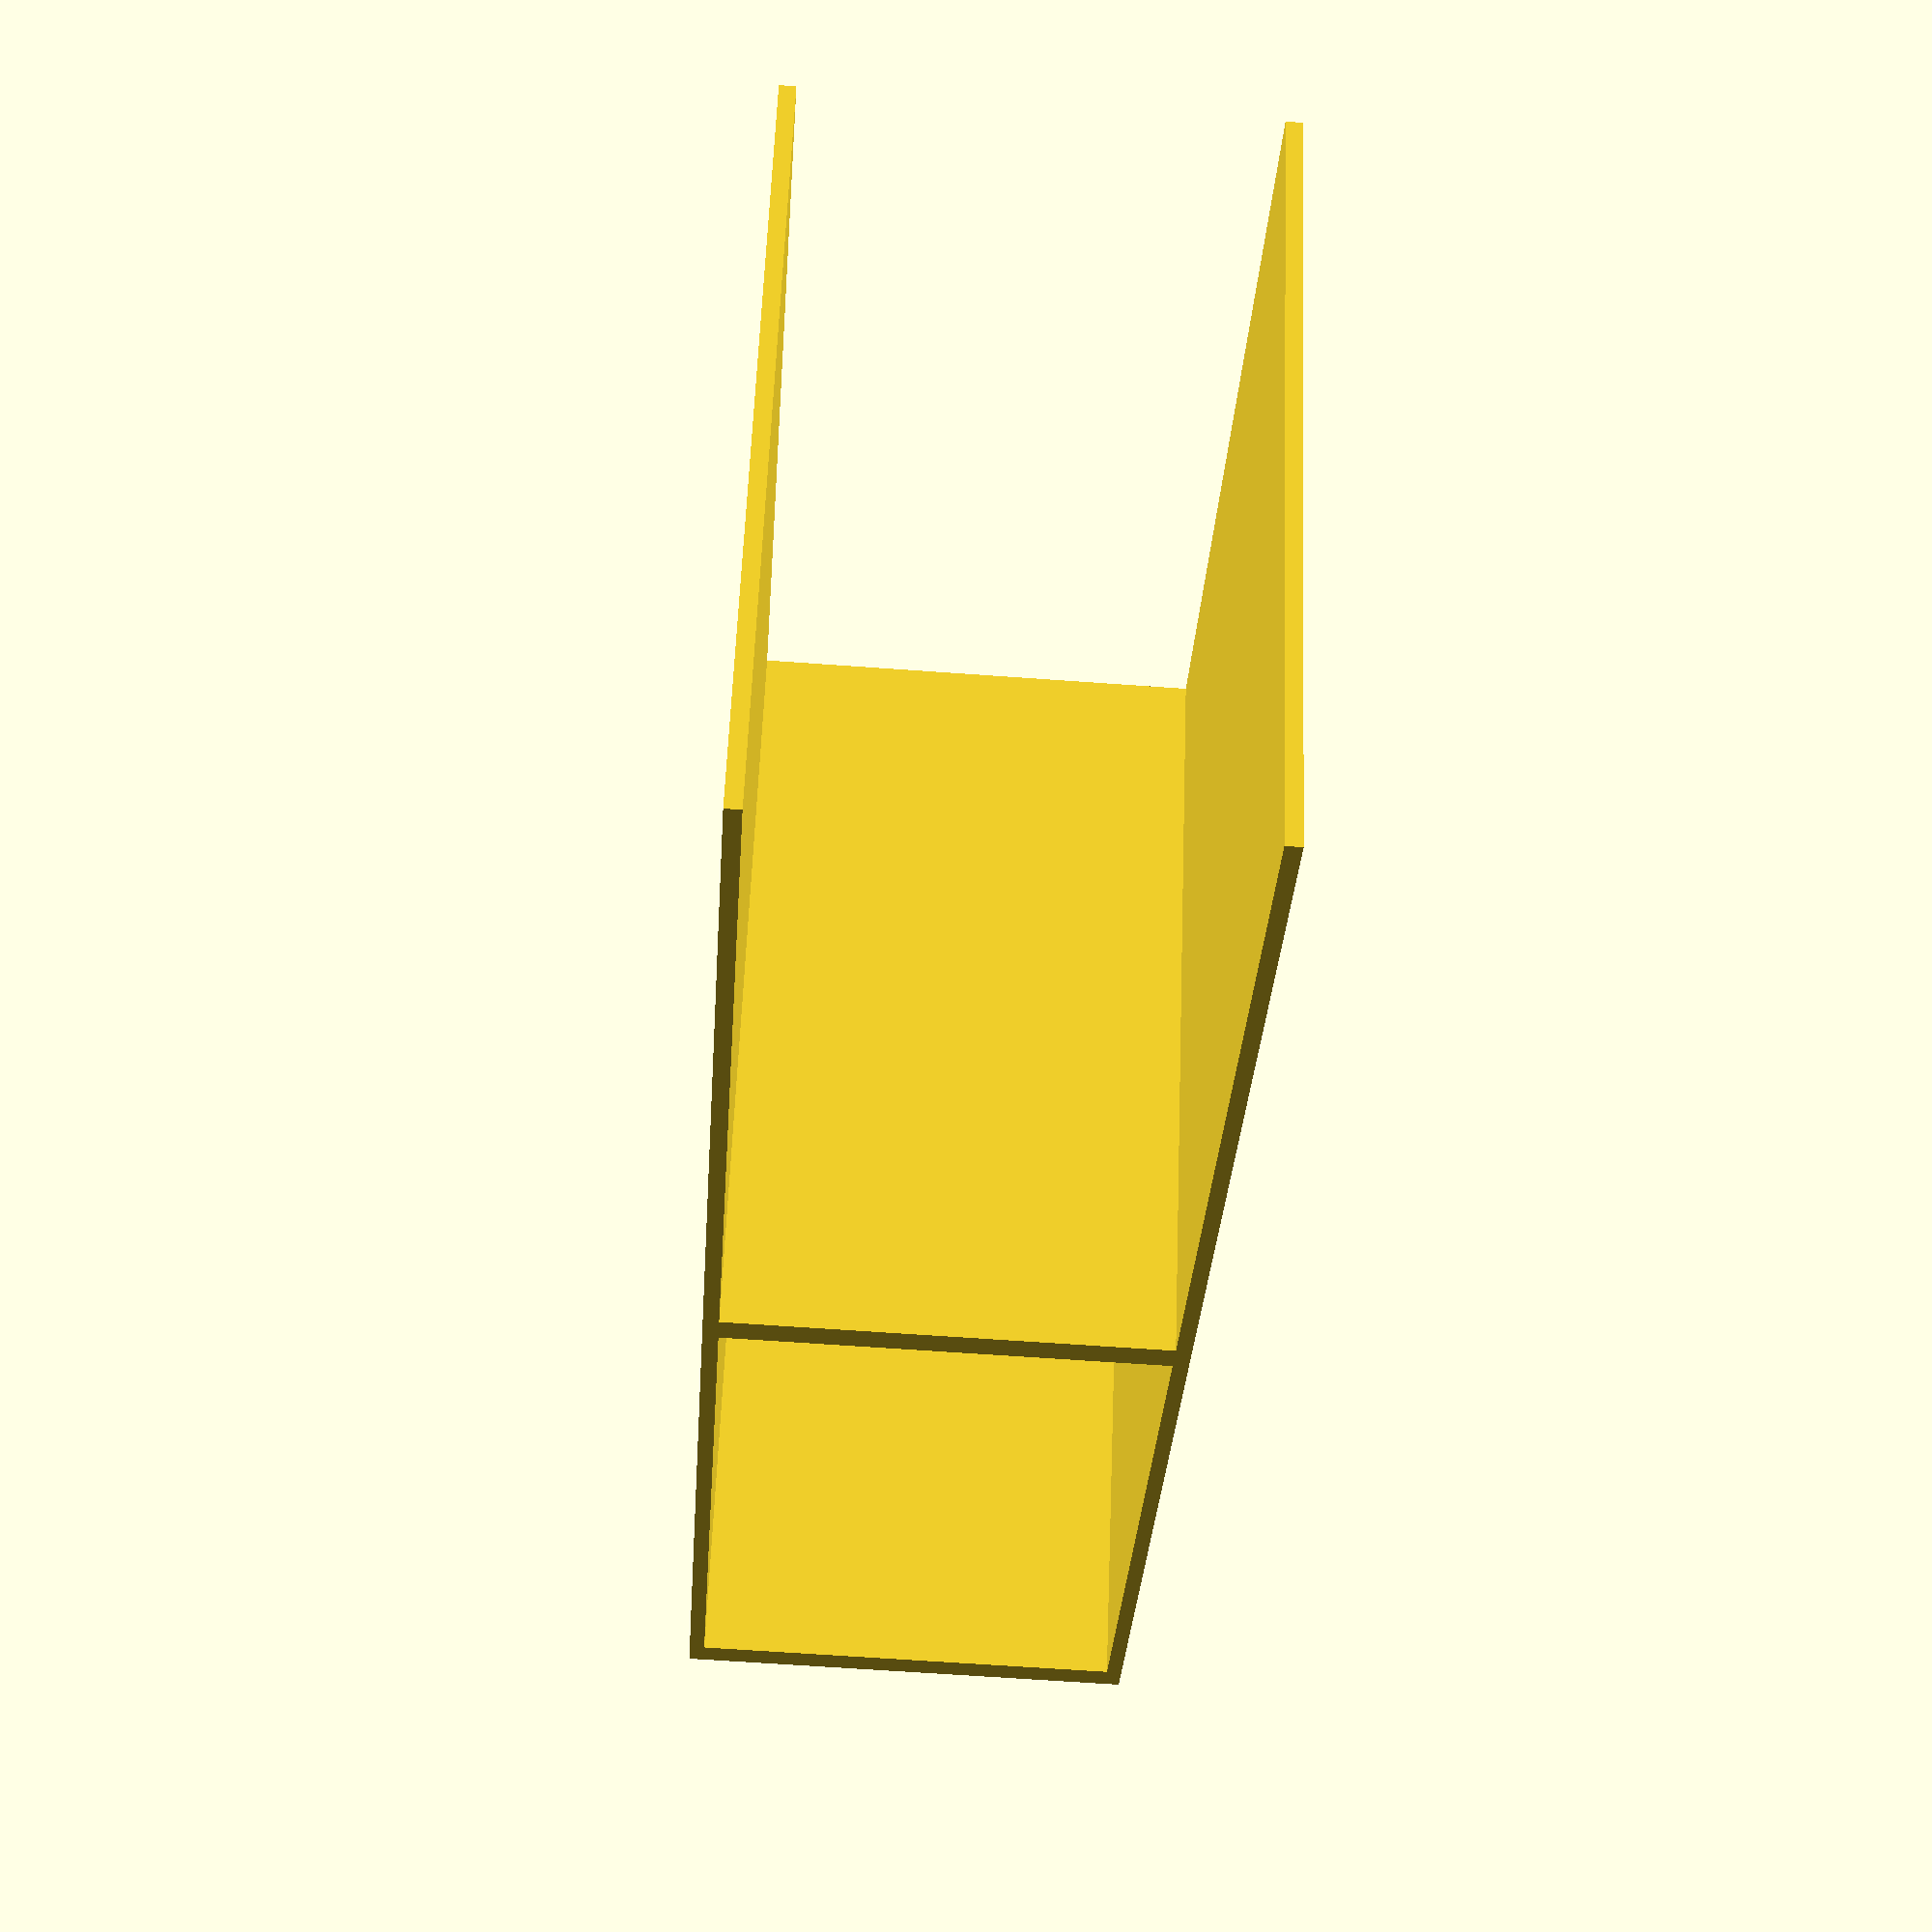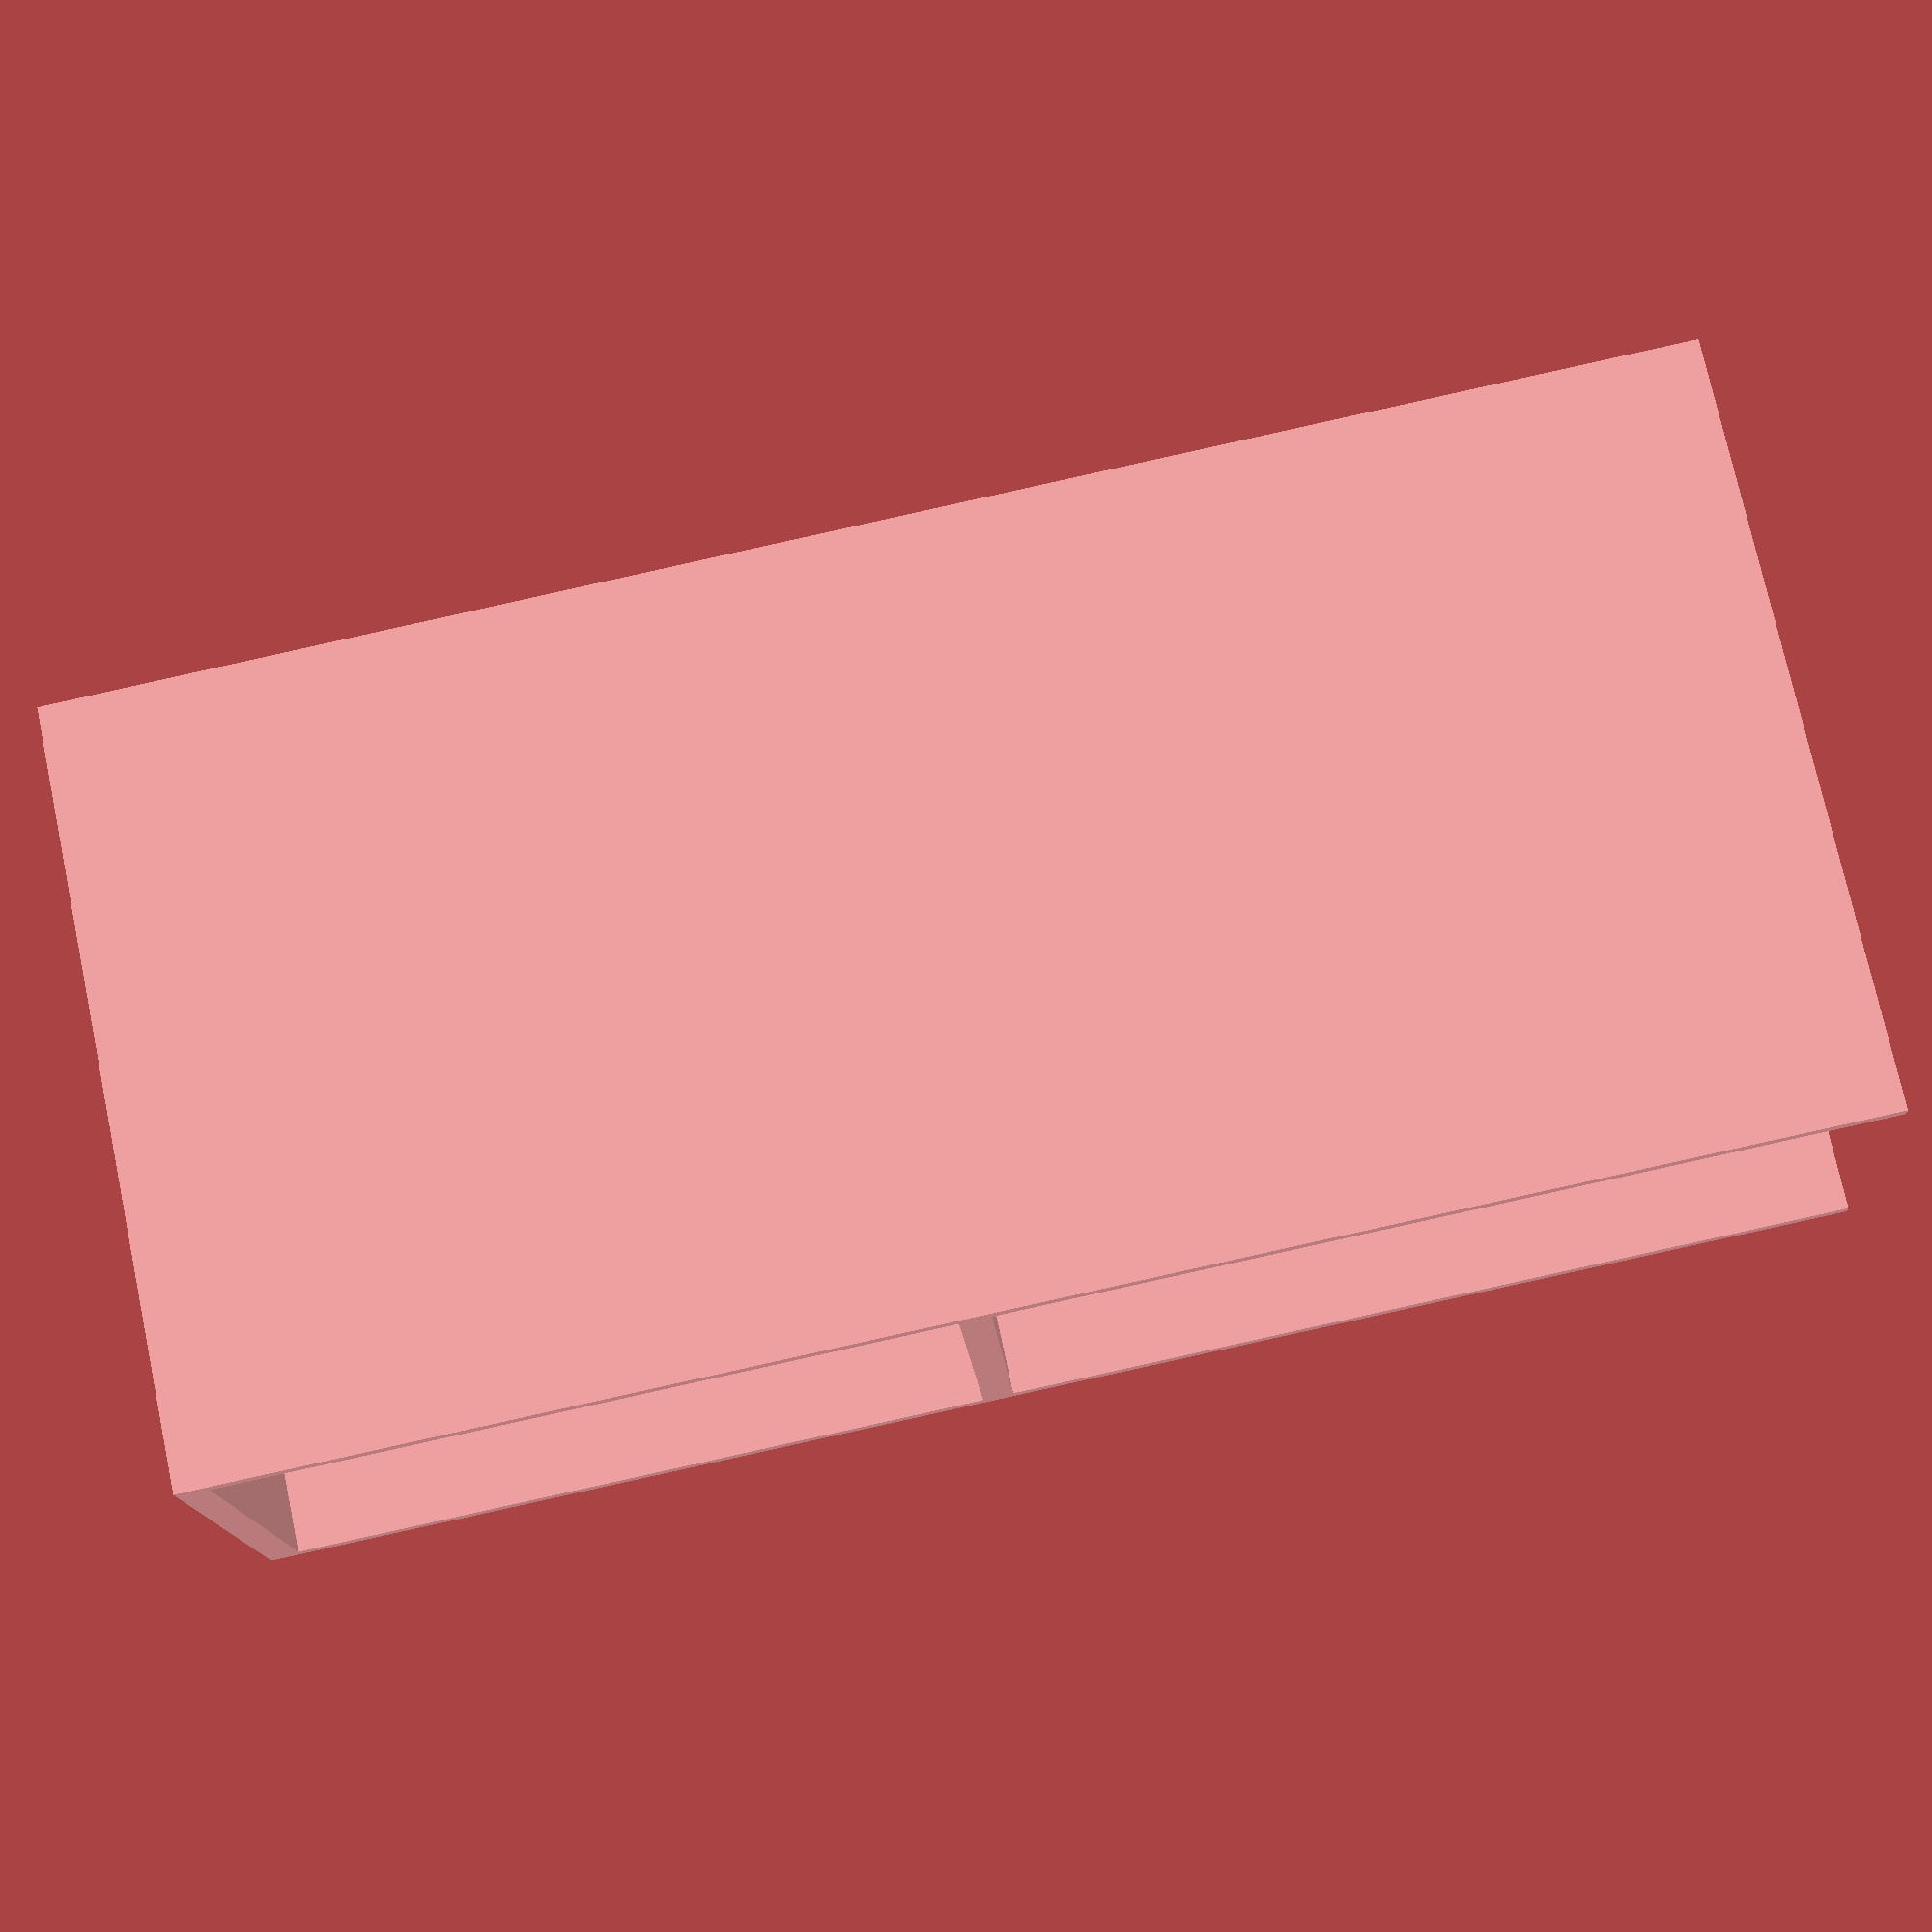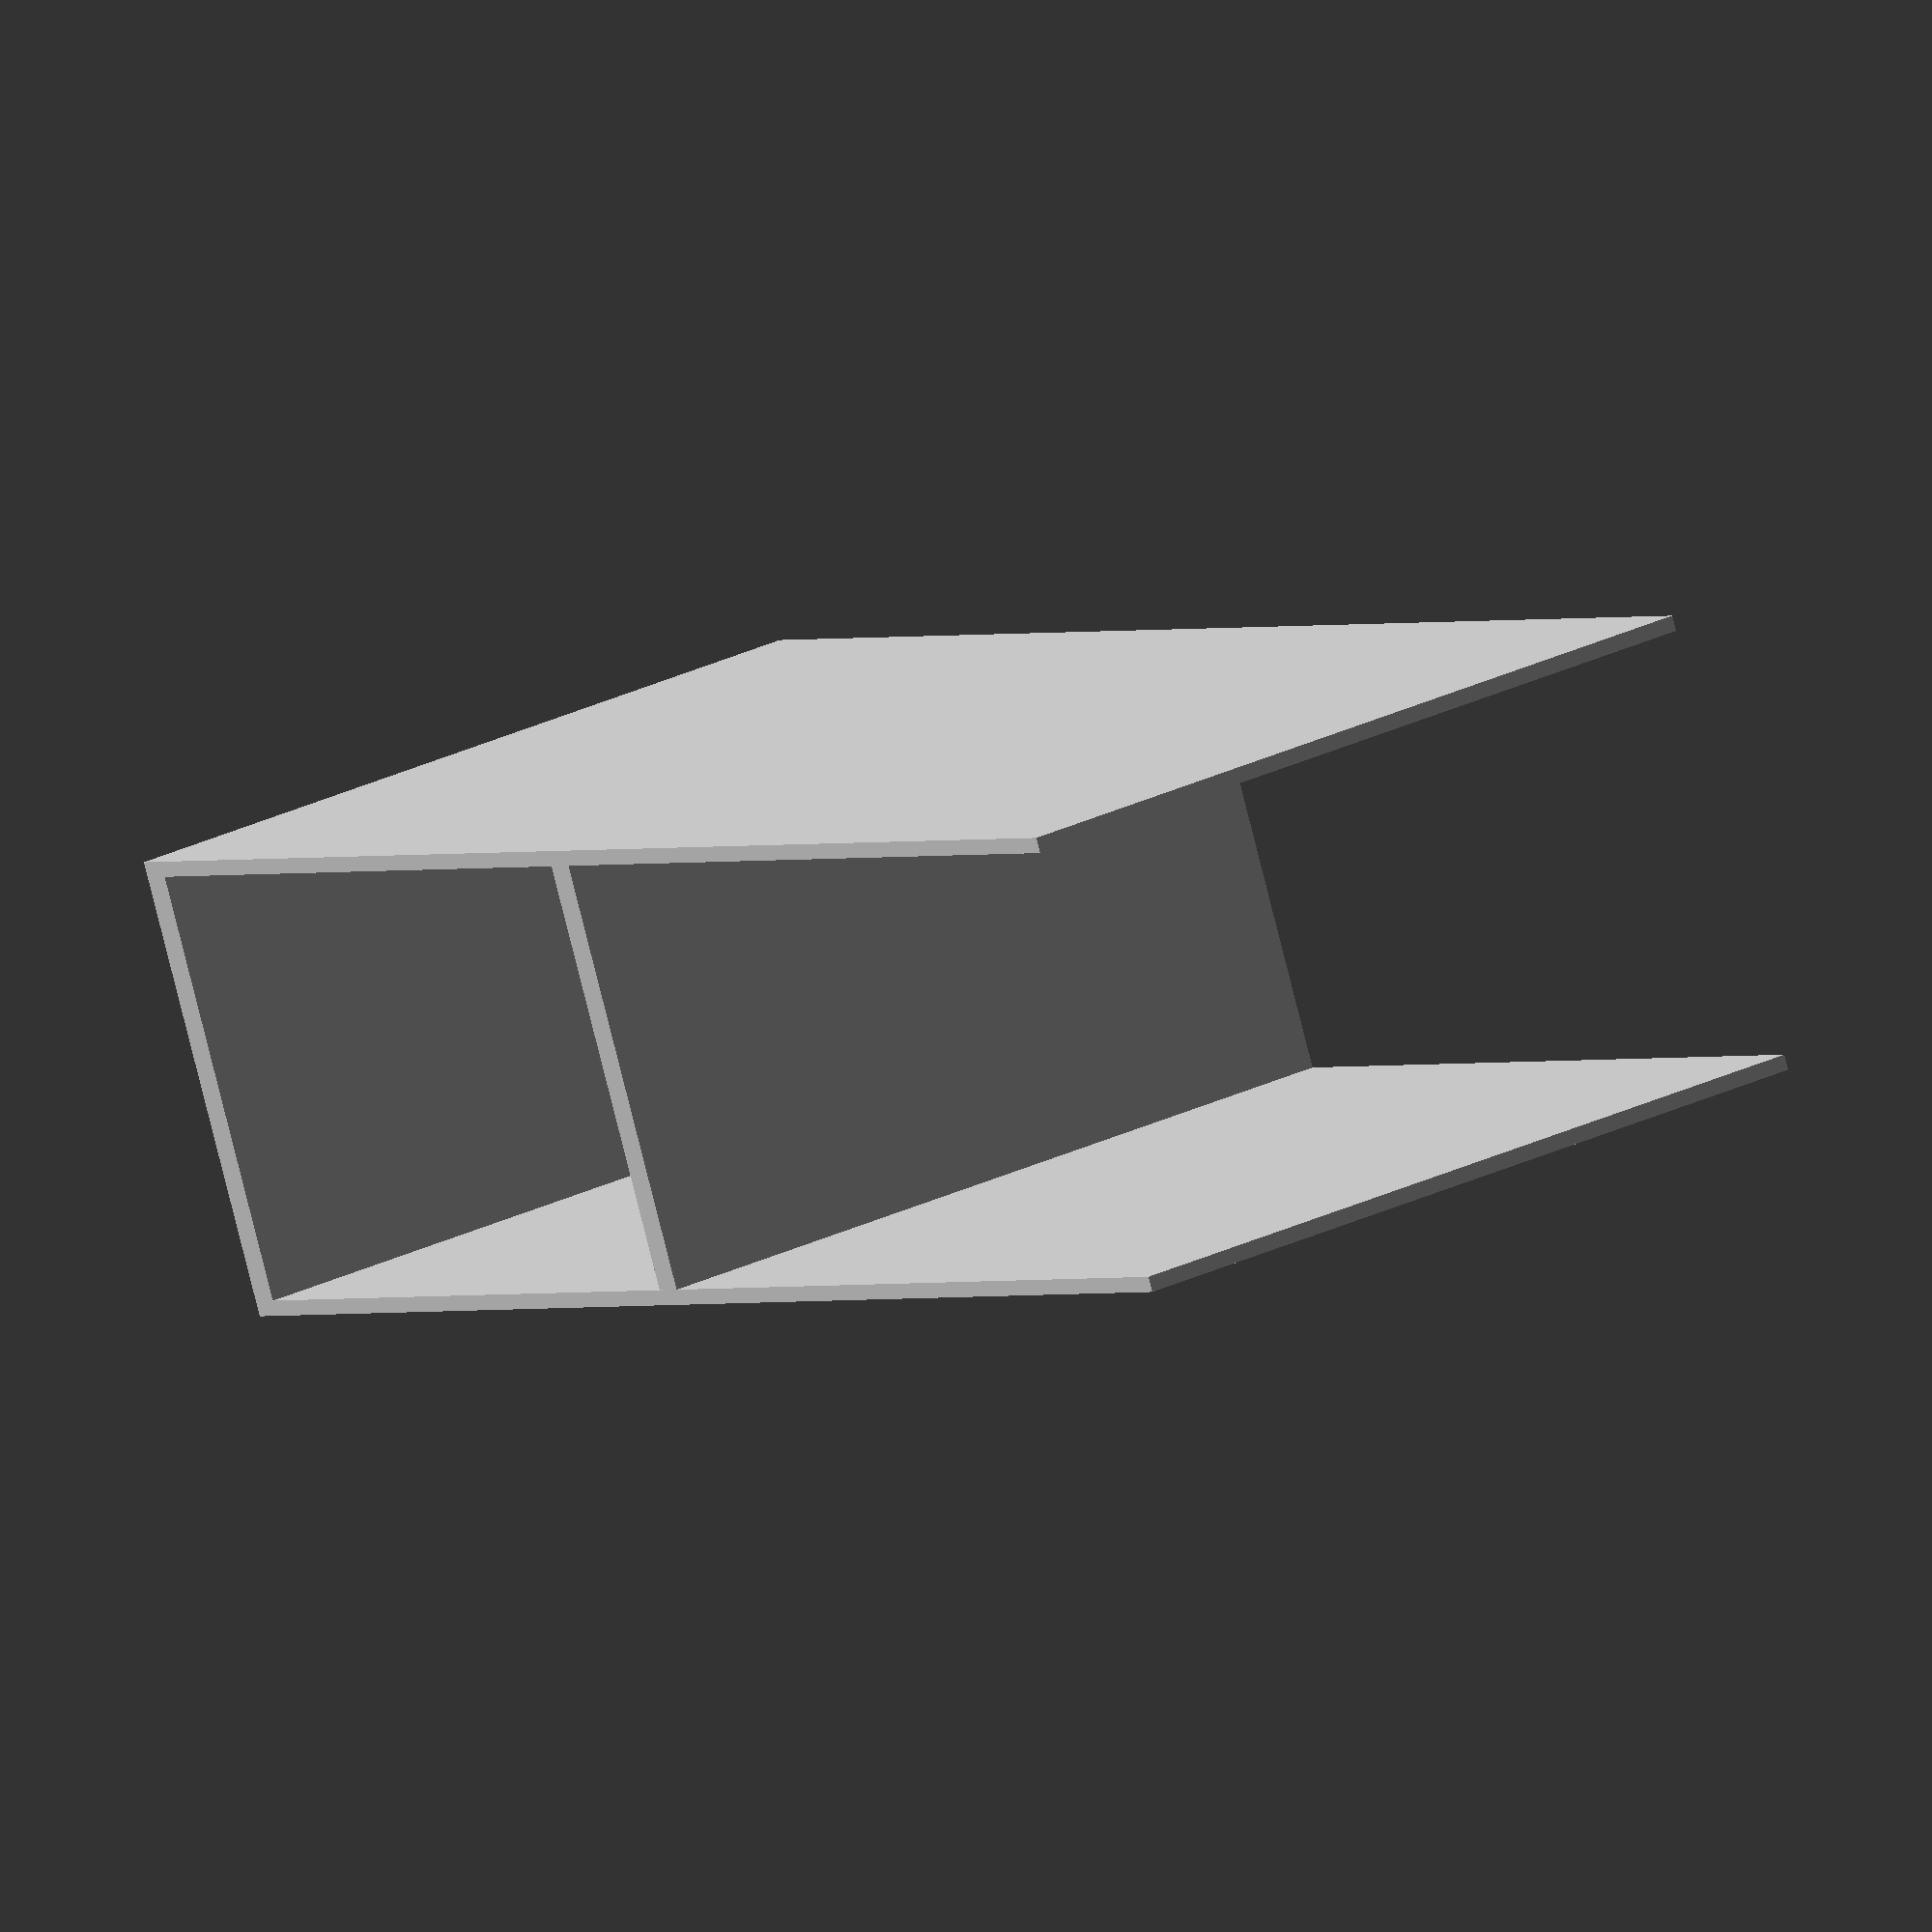
<openscad>
h_top = 11.5;
h_bottom = 9.5;
n_blocks = 13;
depth = 10;
//                Top of of the cathedral
// <----------------------------------------------------


floor_thickness = 4;
cathedral_width = 5.6;

//                Height of the Red Book

wall_thickness = 0.2;
translate([wall_thickness,0, h_bottom]) cube([cathedral_width,depth,.4]);
cube([wall_thickness + cathedral_width,depth,.4]);

// <---------------------------------------------------




cm_per_block = h_bottom/n_blocks;
cube([wall_thickness, 10, h_bottom+h_top]);
translate([cathedral_width + wall_thickness ,0,0])
  cube([wall_thickness, 10, h_bottom+h_top]);
// ==========



</openscad>
<views>
elev=32.5 azim=182.1 roll=356.3 proj=p view=wireframe
elev=90.1 azim=284.6 roll=282.5 proj=p view=solid
elev=181.0 azim=253.1 roll=212.6 proj=o view=solid
</views>
